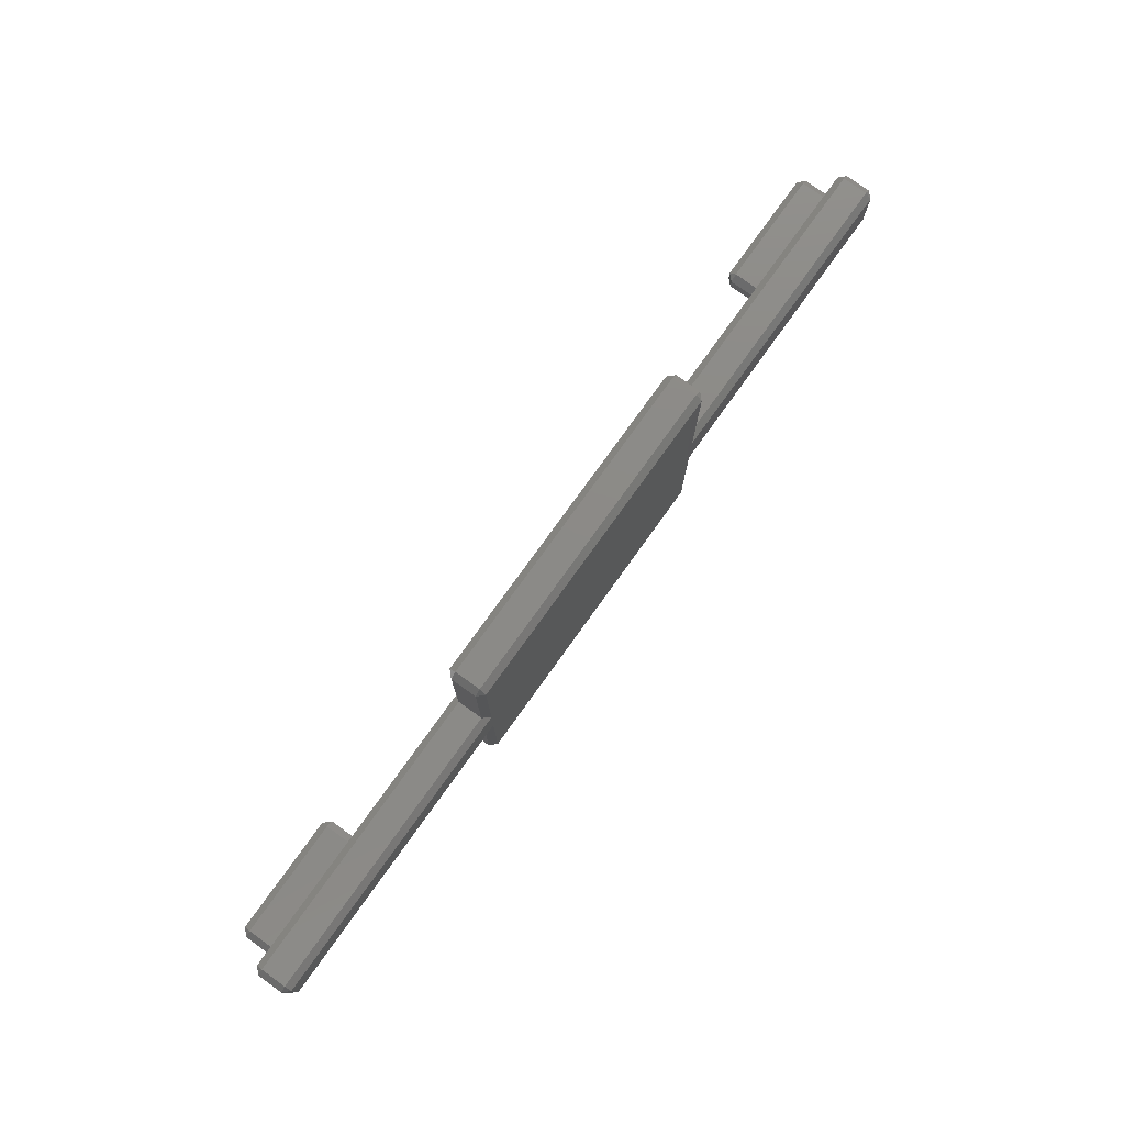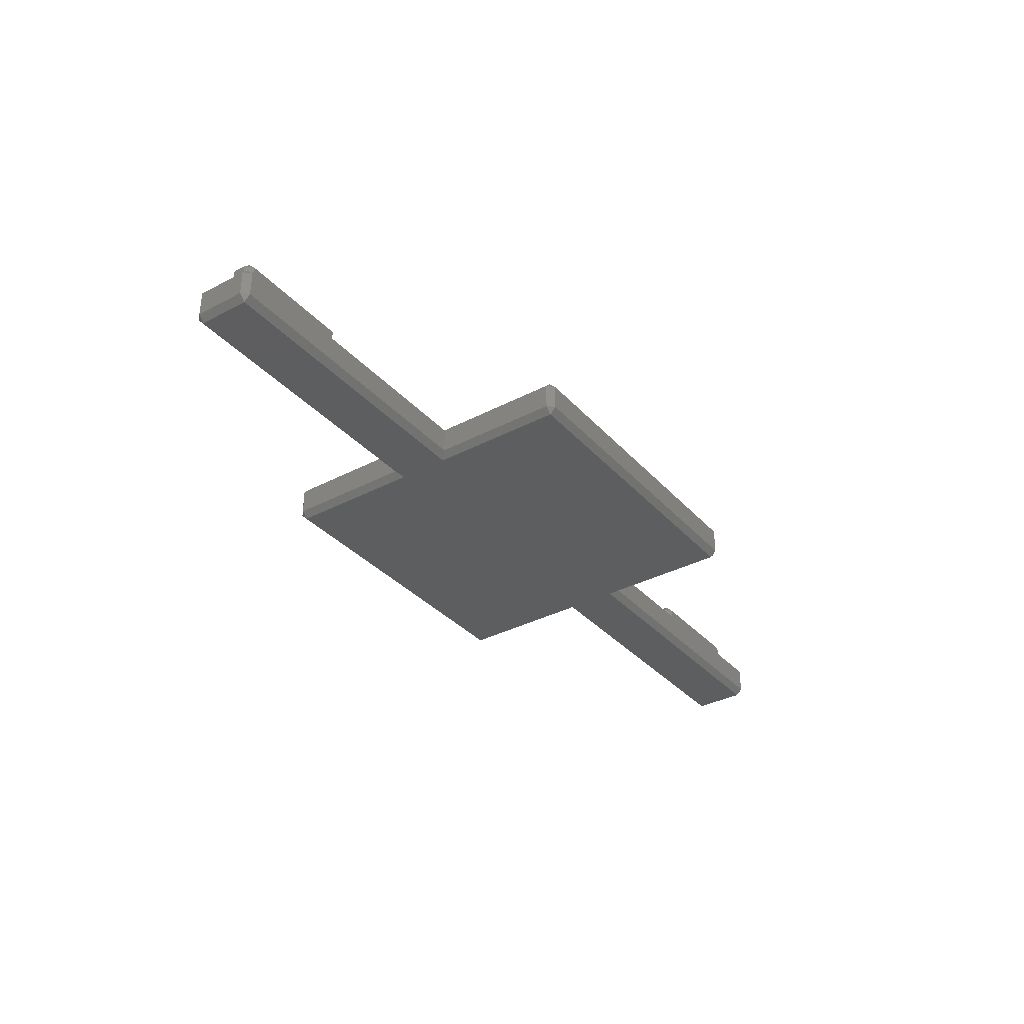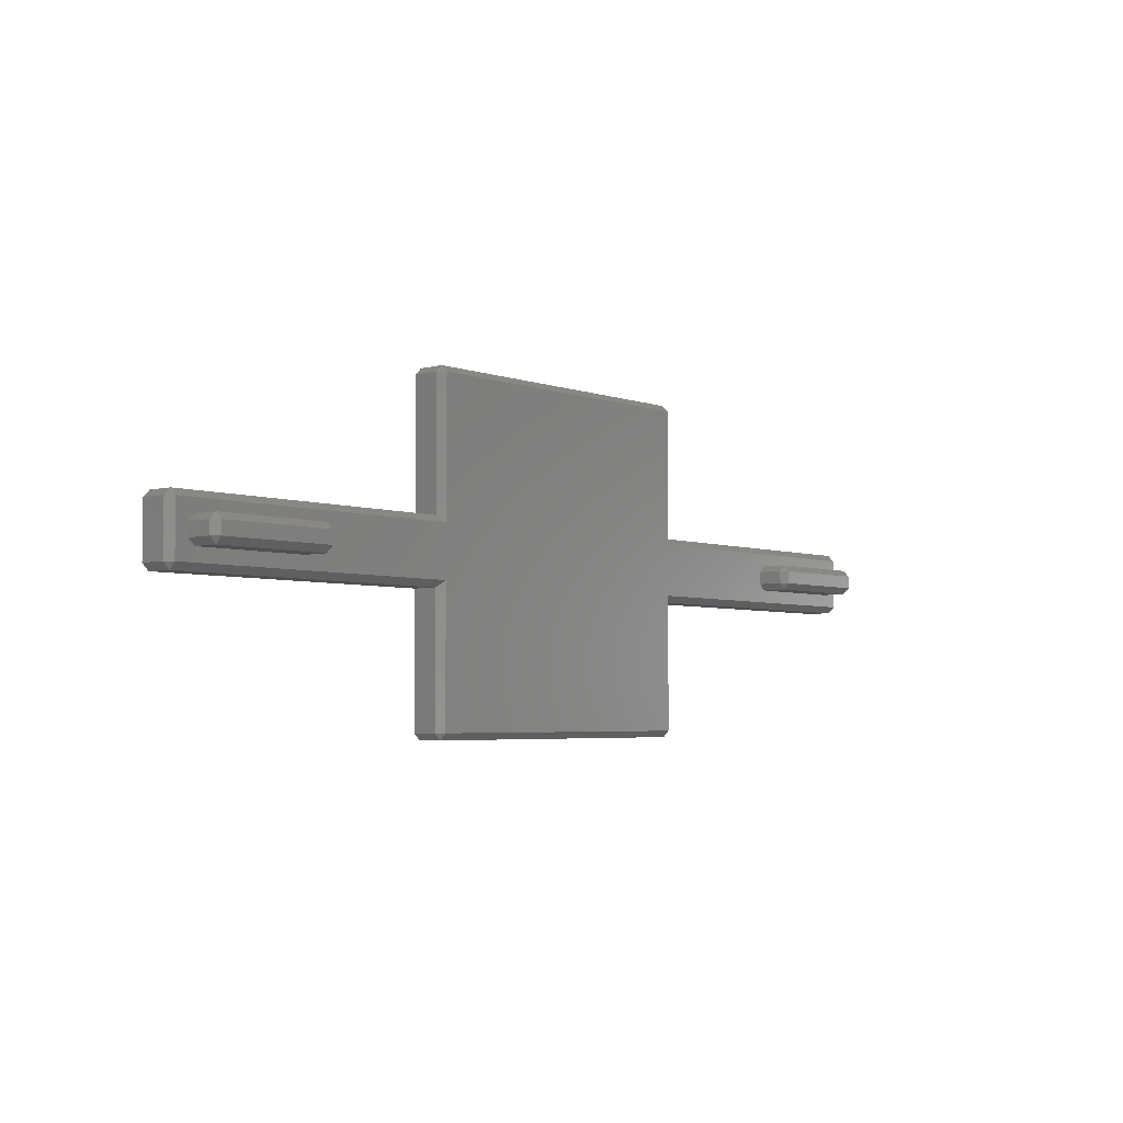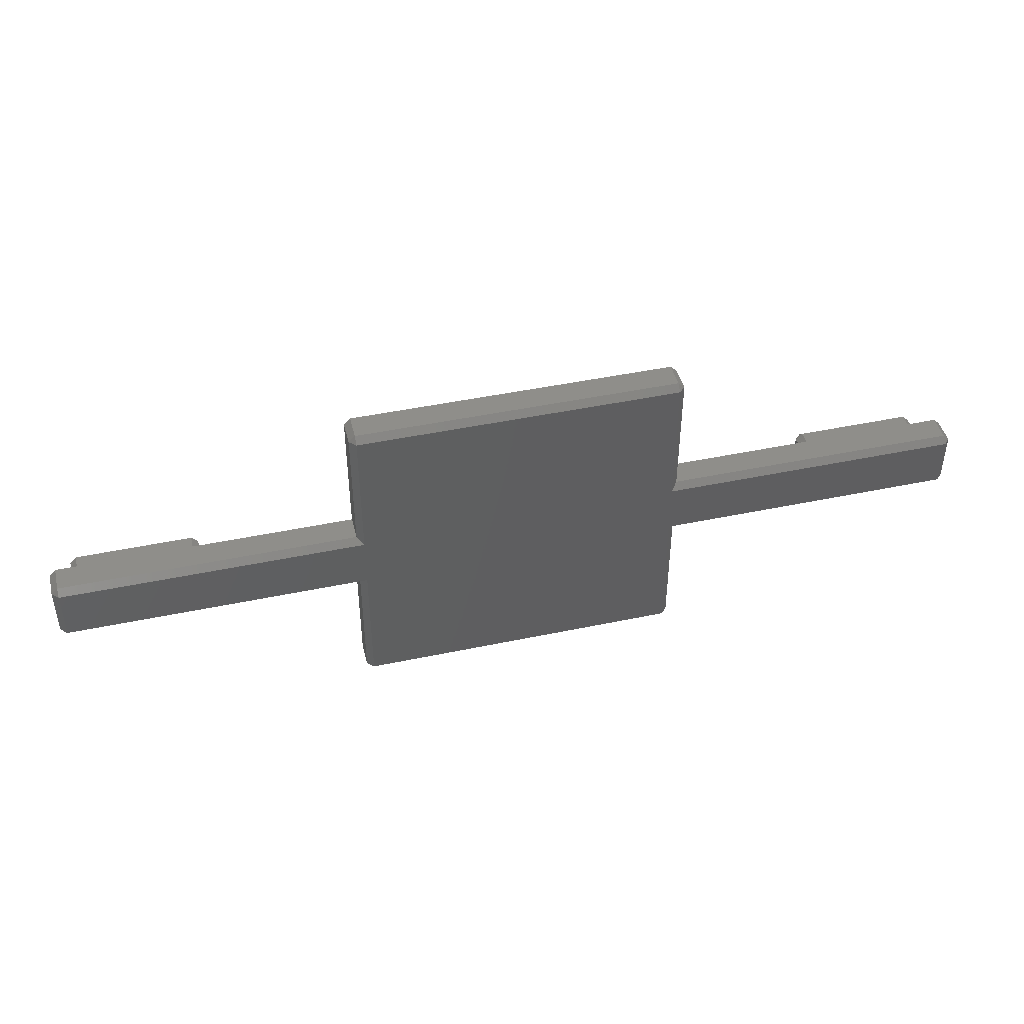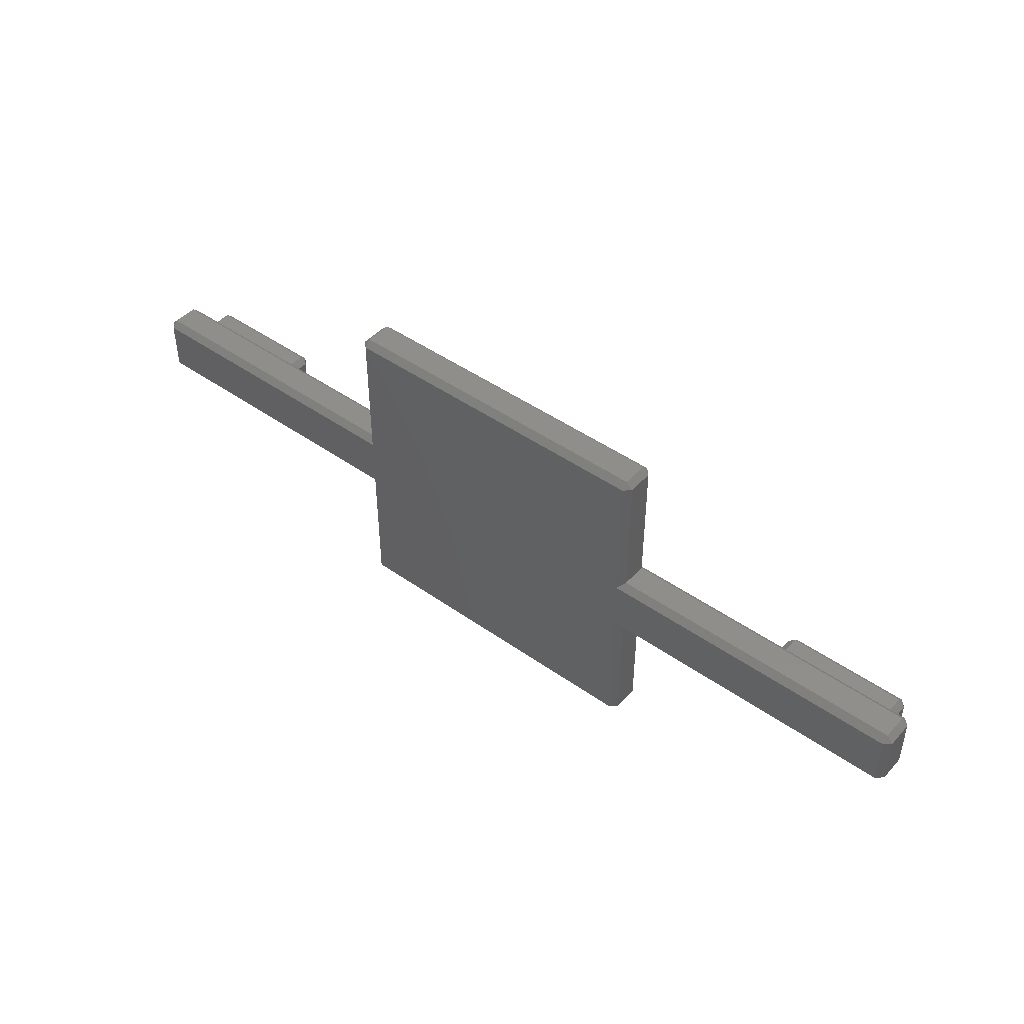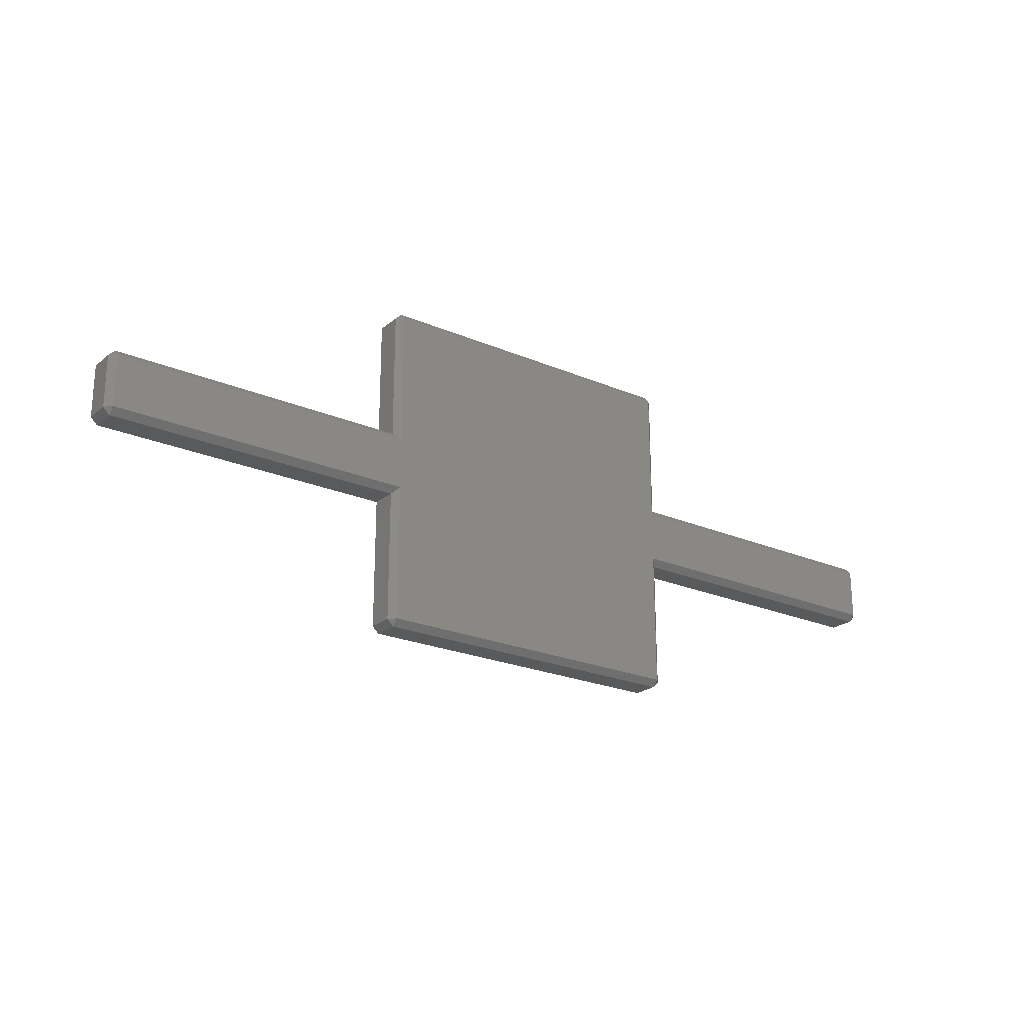
<metadata>
{"format":"stl","ext":"stl","renderer":"f3d","projection":"perspective","resolution":1024,"background":"white","views":[{"elev":77.5,"azim":125.7,"up":"+Y"},{"elev":-34.5,"azim":125.3,"up":"+Z"},{"elev":-4.2,"azim":-49.4,"up":"+Y"},{"elev":44.7,"azim":166.2,"up":"+Y"},{"elev":45.8,"azim":-140.9,"up":"+Y"},{"elev":-22.8,"azim":143.7,"up":"+Y"}]}
</metadata>
<code>
# stl→obj: 104 verts, 204 faces
v 36.5 -2 0.5
v 36 -2.5 0.5
v 36 -2 0
v 36 2 0
v 36.5 2 0.5
v -36 2 0
v -36.5 2 0.5
v -36 2.5 0.5
v 13 -2.5 0.5
v 36 -2.5 2.5
v 13 -2.5 2.5
v -36 -2.5 0.5
v -13 -2.5 2.5
v -36 -2.5 2.5
v -13 -2.5 0.5
v 36 2.5 2.5
v 36 2 3
v 36.5 2 2.5
v -36 -2 0
v -36.5 -2 0.5
v 36 2.5 0.5
v 13 2.5 0.5
v 12.5 2 0
v -13 2.5 0.5
v -12.5 2 0
v 12.5 -2 0
v -12.5 -2 0
v -12.5 2 3
v -25 0.5 3
v -12.5 -2 3
v -25.5 1 3
v -36 2 3
v -35 0.5 3
v -35 -0.5 3
v -34.5 1 3
v 12.5 2 3
v 12.5 12.5 3
v 12.5 -2 3
v -12.5 12.5 3
v 12.5 -12.5 3
v -12.5 -12.5 3
v -25 -0.5 3
v -25.5 -1 3
v -36 -2 3
v -34.5 -1 3
v 35 0.5 3
v 36 -2 3
v 34.5 1 3
v 25.5 1 3
v 25 0.5 3
v 25 -0.5 3
v 35 -0.5 3
v 34.5 -1 3
v 25.5 -1 3
v -36.5 -2 2.5
v -36.5 2 2.5
v 12.5 -12.5 0
v -12.5 -12.5 0
v 12.5 12.5 0
v -12.5 12.5 0
v 13 2.5 2.5
v -36 2.5 2.5
v -13 2.5 2.5
v 36.5 -2 2.5
v 13 -12.5 0.5
v 12.5 -13 0.5
v 12.5 13 2.5
v 13 12.5 2.5
v 12.5 13 0.5
v -12.5 13 2.5
v -12.5 13 0.5
v 13 12.5 0.5
v 13 -12.5 2.5
v -13 12.5 0.5
v -13 12.5 2.5
v -12.5 -13 0.5
v 12.5 -13 2.5
v -12.5 -13 2.5
v -13 -12.5 2.5
v -13 -12.5 0.5
v 25 -0.5 5
v 25.5 0.5 5.5
v 25 0.5 5
v 25.5 -0.5 5.5
v 34.5 -0.5 5.5
v 34.5 0.5 5.5
v 34.5 1 5
v 25.5 1 5
v 35 0.5 5
v 35 -0.5 5
v 34.5 -1 5
v 25.5 -1 5
v -35 -0.5 5
v -34.5 0.5 5.5
v -35 0.5 5
v -34.5 -0.5 5.5
v -25.5 -0.5 5.5
v -25.5 0.5 5.5
v -25.5 1 5
v -34.5 1 5
v -25 0.5 5
v -25 -0.5 5
v -25.5 -1 5
v -34.5 -1 5
f 1 2 3
f 1 4 5
f 4 1 3
f 6 7 8
f 9 10 11
f 10 9 2
f 12 13 14
f 13 12 15
f 16 17 18
f 19 7 6
f 7 19 20
f 5 4 21
f 4 22 21
f 22 4 23
f 6 24 25
f 24 6 8
f 3 9 26
f 9 3 2
f 19 15 12
f 15 19 27
f 28 29 30
f 28 31 29
f 32 31 28
f 33 32 34
f 35 32 33
f 31 32 35
f 28 36 37
f 36 28 38
f 28 37 39
f 30 38 28
f 38 30 40
f 40 30 41
f 42 30 29
f 43 30 42
f 44 43 45
f 43 44 30
f 34 44 45
f 44 34 32
f 17 46 47
f 17 48 46
f 17 49 48
f 50 36 51
f 49 36 50
f 36 49 17
f 52 47 46
f 53 47 52
f 54 47 53
f 38 51 36
f 54 38 47
f 51 38 54
f 13 44 14
f 44 13 30
f 11 47 38
f 47 11 10
f 12 20 19
f 55 32 56
f 32 55 44
f 19 25 27
f 25 19 6
f 27 26 57
f 26 27 23
f 27 57 58
f 25 23 27
f 23 25 59
f 59 25 60
f 26 4 3
f 4 26 23
f 21 61 16
f 61 21 22
f 24 62 63
f 62 24 8
f 47 18 17
f 18 47 64
f 18 21 16
f 21 18 5
f 61 17 16
f 17 61 36
f 63 32 28
f 32 63 62
f 47 10 64
f 64 5 18
f 5 64 1
f 7 62 8
f 62 7 56
f 10 1 64
f 1 10 2
f 12 55 20
f 55 12 14
f 44 55 14
f 20 56 7
f 56 20 55
f 62 56 32
f 65 66 57
f 67 37 68
f 69 70 67
f 70 69 71
f 67 39 37
f 39 67 70
f 61 72 68
f 72 61 22
f 73 9 11
f 9 73 65
f 74 70 71
f 70 74 75
f 76 77 78
f 77 76 66
f 76 79 80
f 79 76 78
f 72 59 69
f 68 69 67
f 69 68 72
f 40 77 73
f 37 61 68
f 61 37 36
f 40 11 38
f 11 40 73
f 76 80 58
f 77 65 73
f 65 77 66
f 80 13 15
f 13 80 79
f 24 75 74
f 75 24 63
f 78 40 41
f 40 78 77
f 58 66 76
f 66 58 57
f 58 15 27
f 15 58 80
f 60 24 74
f 24 60 25
f 57 9 65
f 9 57 26
f 22 59 72
f 59 22 23
f 59 71 69
f 71 59 60
f 60 74 71
f 70 75 39
f 63 39 75
f 39 63 28
f 41 13 79
f 13 41 30
f 41 79 78
f 81 82 83
f 82 81 84
f 82 85 86
f 85 82 84
f 87 82 86
f 82 87 88
f 89 48 87
f 48 89 46
f 90 46 89
f 46 90 52
f 48 88 87
f 88 48 49
f 85 91 90
f 50 88 49
f 88 50 83
f 54 91 92
f 91 54 53
f 51 83 50
f 83 51 81
f 87 86 89
f 88 83 82
f 91 52 90
f 52 91 53
f 54 81 51
f 81 54 92
f 85 89 86
f 89 85 90
f 84 81 92
f 92 85 84
f 85 92 91
f 93 94 95
f 94 93 96
f 94 97 98
f 97 94 96
f 99 94 98
f 94 99 100
f 101 31 99
f 31 101 29
f 102 29 101
f 29 102 42
f 31 100 99
f 100 31 35
f 97 103 102
f 33 100 35
f 100 33 95
f 45 103 104
f 103 45 43
f 34 95 33
f 95 34 93
f 99 98 101
f 100 95 94
f 103 42 102
f 42 103 43
f 45 93 34
f 93 45 104
f 97 101 98
f 101 97 102
f 96 93 104
f 104 97 96
f 97 104 103

</code>
